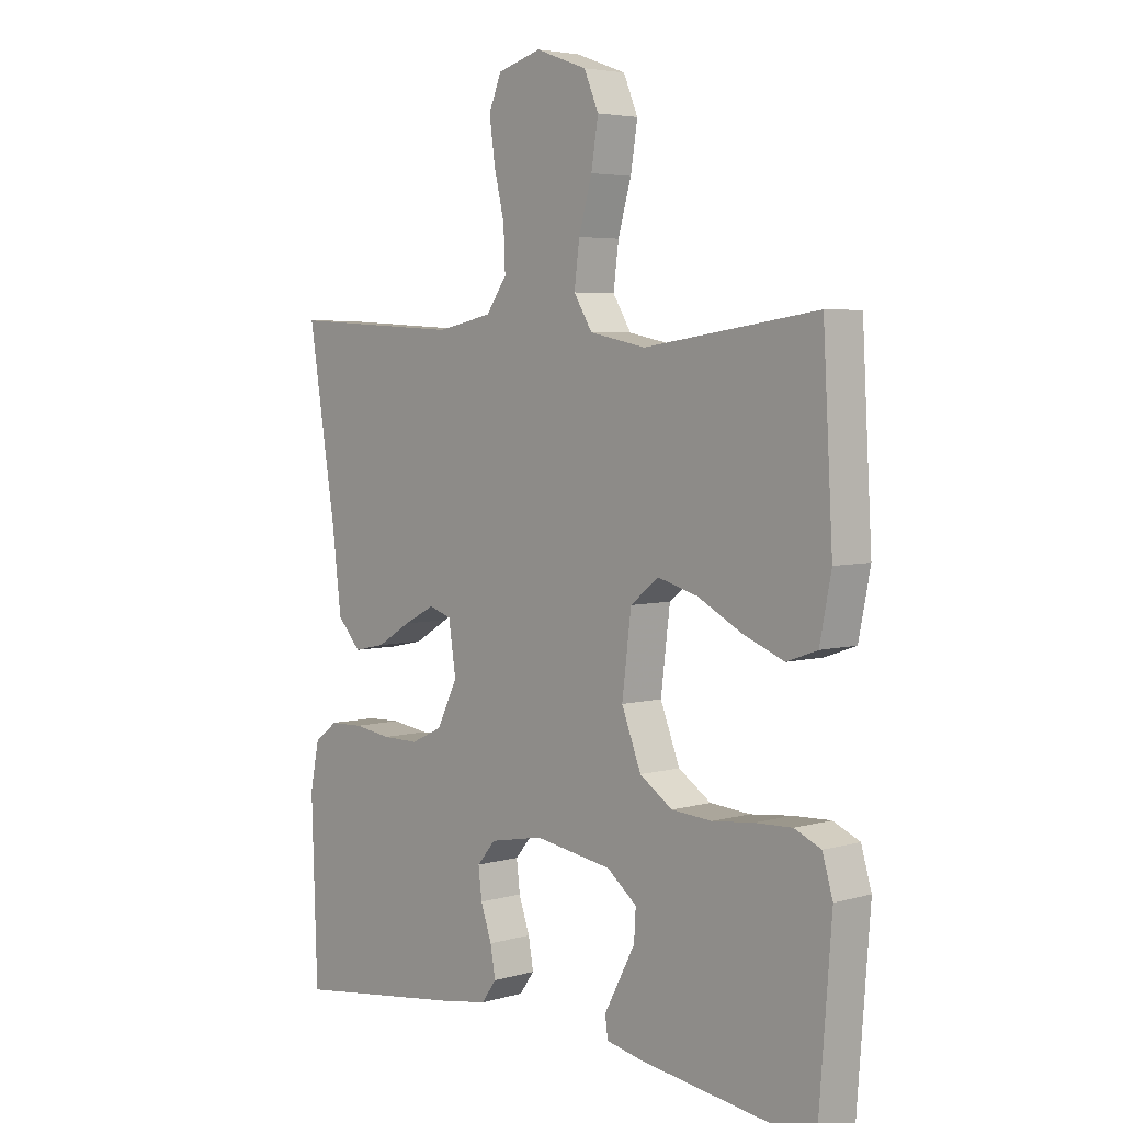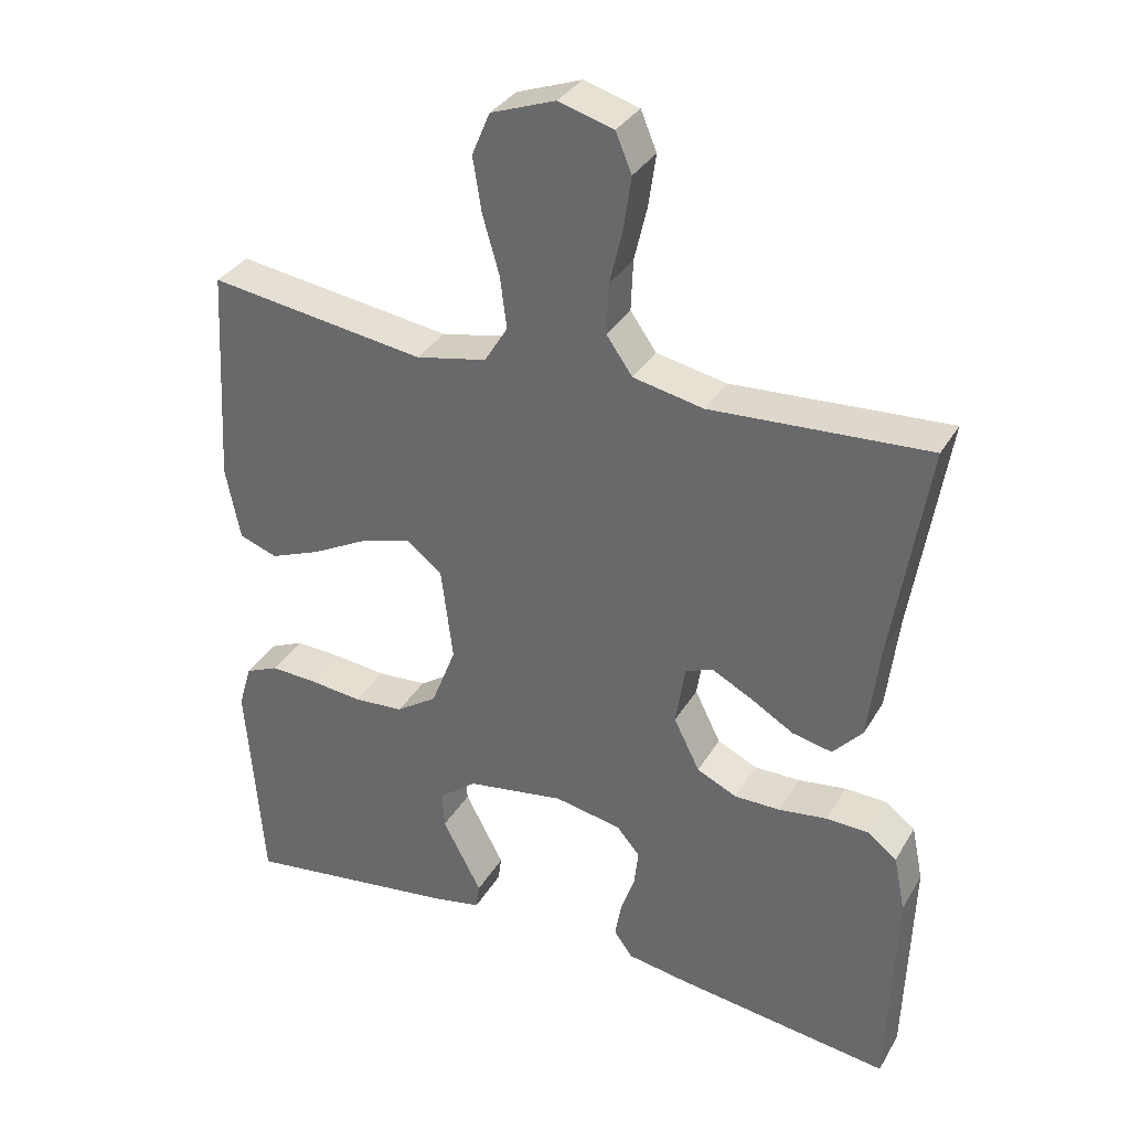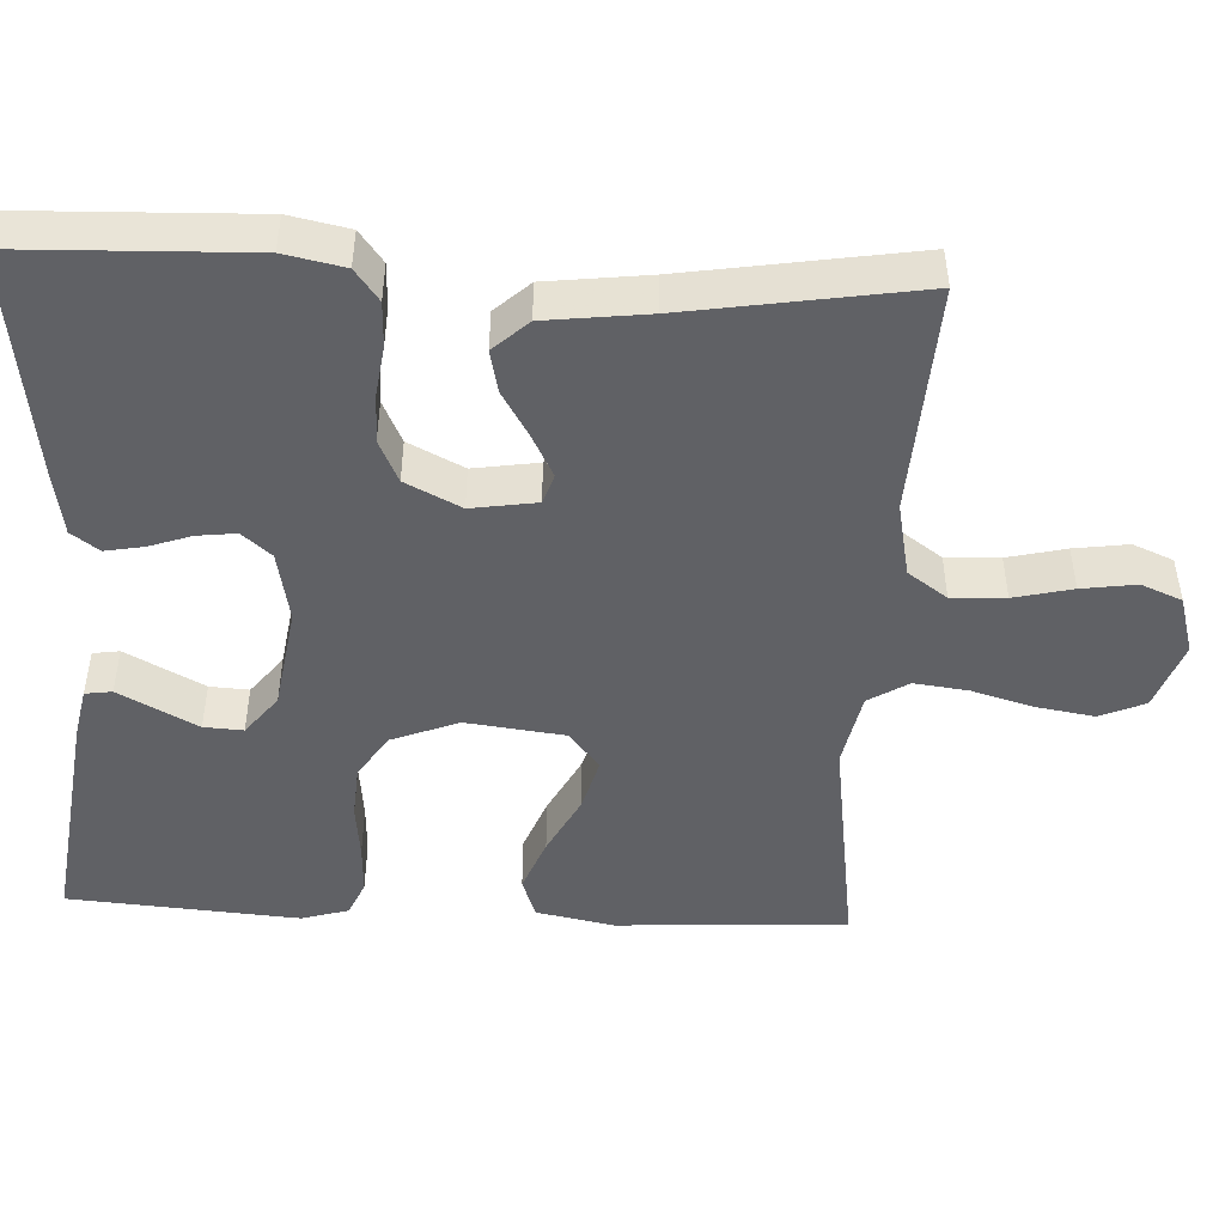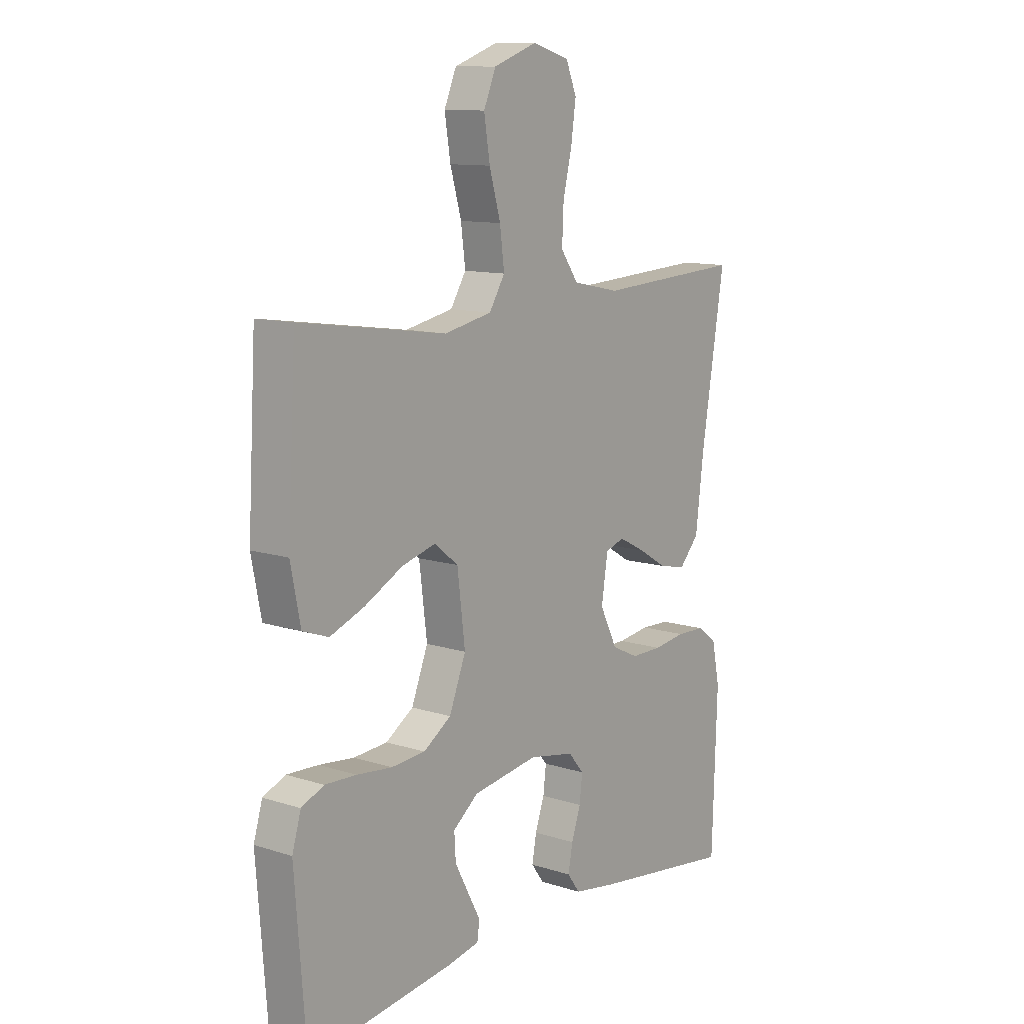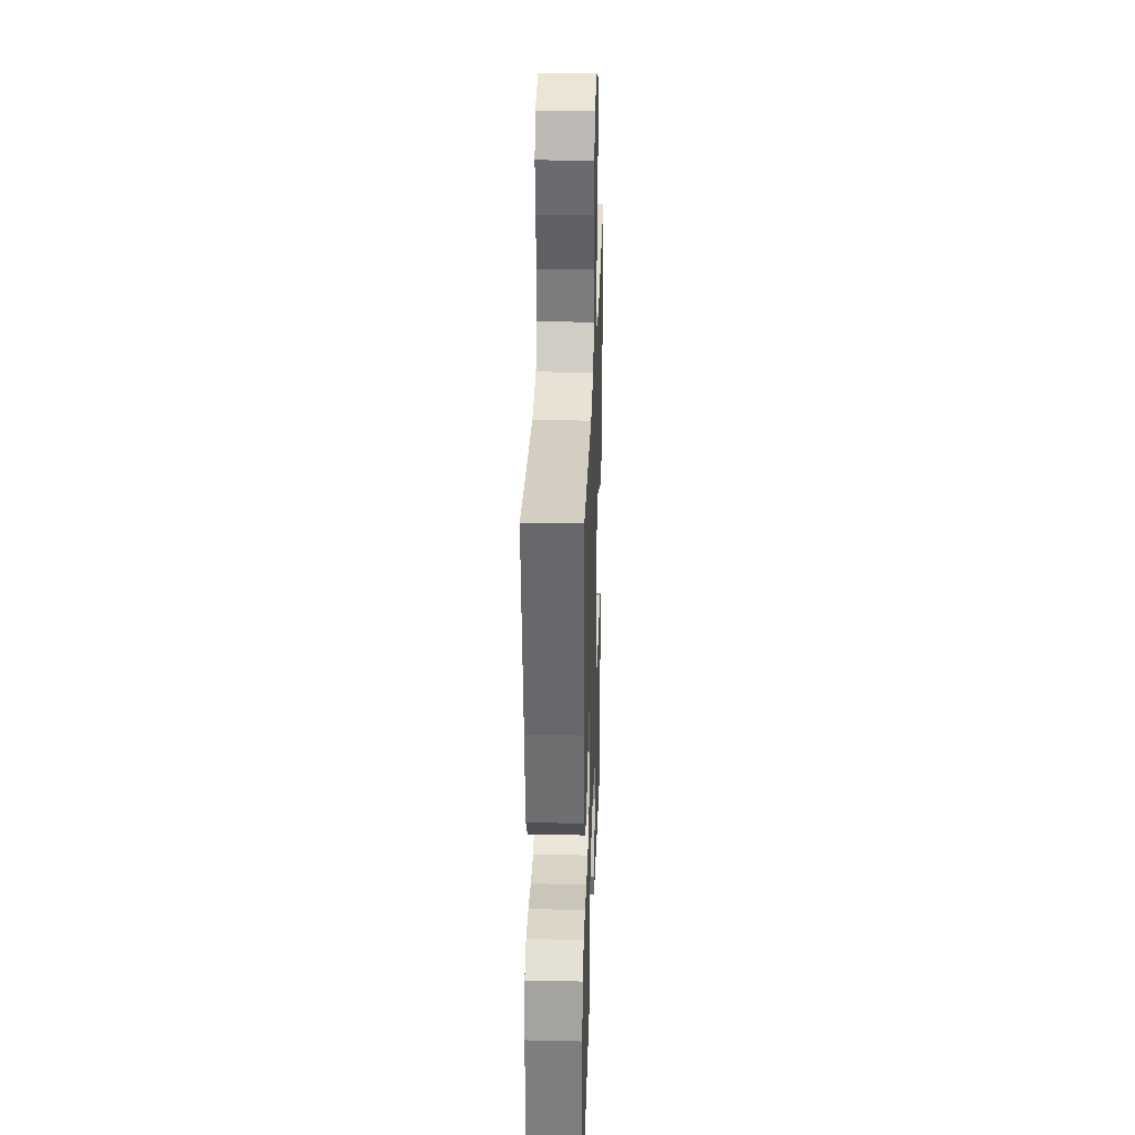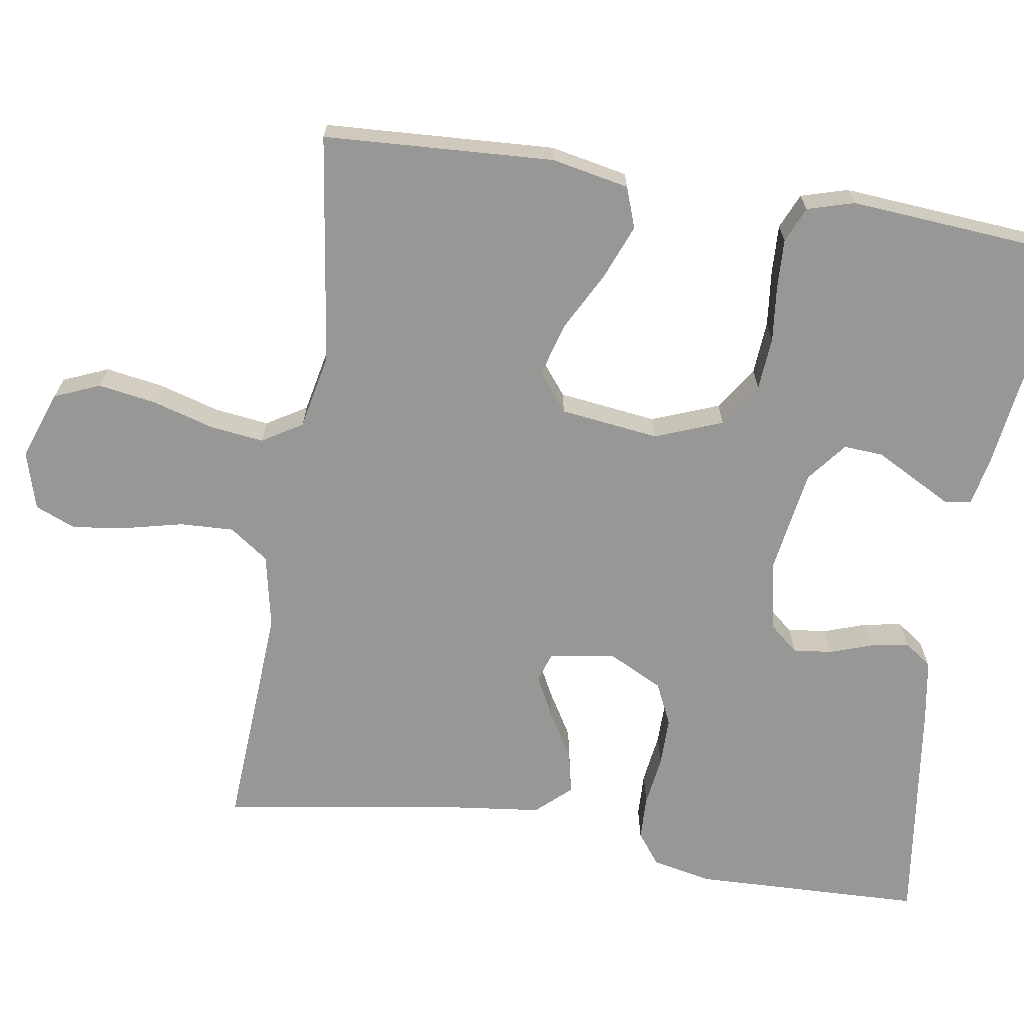
<metadata>
{"format":"obj","ext":"obj","renderer":"f3d","projection":"perspective","resolution":1024,"background":"white","views":[{"elev":4.6,"azim":47.7,"up":"+Z"},{"elev":33.6,"azim":-153.7,"up":"+Z"},{"elev":-47.6,"azim":-92.8,"up":"+Y"},{"elev":11.5,"azim":127.7,"up":"+Z"},{"elev":28.3,"azim":-88.1,"up":"+Z"},{"elev":-68.1,"azim":80.9,"up":"+Y"}]}
</metadata>
<code>
v 0.5 0.07 0.5
v 0.517 0.07 0.2
v 0.497 0.07 0.099
v 0.444 0.07 0.08
v 0.373 0.07 0.108
v 0.295 0.07 0.149
v 0.226 0.07 0.168
v 0.177 0.07 0.129
v 0.161 0.07 0
v 0.195 0.07 -0.087
v 0.252 0.07 -0.125
v 0.322 0.07 -0.13
v 0.394 0.07 -0.122
v 0.459 0.07 -0.119
v 0.505 0.07 -0.139
v 0.523 0.07 -0.2
v 0.5 0.07 -0.5
v 0.2 0.07 -0.46
v 0.135 0.07 -0.447
v 0.13 0.07 -0.412
v 0.156 0.07 -0.363
v 0.184 0.07 -0.31
v 0.187 0.07 -0.259
v 0.135 0.07 -0.218
v 0 0.07 -0.197
v -0.093 0.07 -0.215
v -0.125 0.07 -0.253
v -0.119 0.07 -0.304
v -0.1 0.07 -0.359
v -0.091 0.07 -0.409
v -0.117 0.07 -0.445
v -0.2 0.07 -0.459
v -0.5 0.07 -0.5
v -0.51 0.07 -0.2
v -0.494 0.07 -0.122
v -0.453 0.07 -0.091
v -0.395 0.07 -0.089
v -0.329 0.07 -0.098
v -0.265 0.07 -0.098
v -0.21 0.07 -0.072
v -0.174 0.07 0
v -0.187 0.07 0.085
v -0.226 0.07 0.098
v -0.28 0.07 0.07
v -0.34 0.07 0.034
v -0.395 0.07 0.022
v -0.436 0.07 0.067
v -0.452 0.07 0.2
v -0.5 0.07 0.5
v -0.2 0.07 0.483
v -0.103 0.07 0.503
v -0.067 0.07 0.554
v -0.07 0.07 0.624
v -0.088 0.07 0.7
v -0.098 0.07 0.771
v -0.076 0.07 0.824
v 0 0.07 0.846
v 0.089 0.07 0.814
v 0.114 0.07 0.755
v 0.102 0.07 0.68
v 0.079 0.07 0.6
v 0.07 0.07 0.529
v 0.102 0.07 0.477
v 0.2 0.07 0.457
v 0.5 0 0.5
v 0.517 0 0.2
v 0.497 0 0.099
v 0.444 0 0.08
v 0.373 0 0.108
v 0.295 0 0.149
v 0.226 0 0.168
v 0.177 0 0.129
v 0.161 0 0
v 0.195 0 -0.087
v 0.252 0 -0.125
v 0.322 0 -0.13
v 0.394 0 -0.122
v 0.459 0 -0.119
v 0.505 0 -0.139
v 0.523 0 -0.2
v 0.5 0 -0.5
v 0.2 0 -0.46
v 0.135 0 -0.447
v 0.13 0 -0.412
v 0.156 0 -0.363
v 0.184 0 -0.31
v 0.187 0 -0.259
v 0.135 0 -0.218
v 0 0 -0.197
v -0.093 0 -0.215
v -0.125 0 -0.253
v -0.119 0 -0.304
v -0.1 0 -0.359
v -0.091 0 -0.409
v -0.117 0 -0.445
v -0.2 0 -0.459
v -0.5 0 -0.5
v -0.51 0 -0.2
v -0.494 0 -0.122
v -0.453 0 -0.091
v -0.395 0 -0.089
v -0.329 0 -0.098
v -0.265 0 -0.098
v -0.21 0 -0.072
v -0.174 0 0
v -0.187 0 0.085
v -0.226 0 0.098
v -0.28 0 0.07
v -0.34 0 0.034
v -0.395 0 0.022
v -0.436 0 0.067
v -0.452 0 0.2
v -0.5 0 0.5
v -0.2 0 0.483
v -0.103 0 0.503
v -0.067 0 0.554
v -0.07 0 0.624
v -0.088 0 0.7
v -0.098 0 0.771
v -0.076 0 0.824
v 0 0 0.846
v 0.089 0 0.814
v 0.114 0 0.755
v 0.102 0 0.68
v 0.079 0 0.6
v 0.07 0 0.529
v 0.102 0 0.477
v 0.2 0 0.457
f 59 60 61
f 58 59 61
f 57 58 61
f 56 57 61
f 55 56 61
f 54 55 61
f 53 54 61
f 52 53 61 62
f 51 52 62 63
f 48 49 50
f 51 63 64
f 50 51 64
f 48 50 64
f 47 48 64
f 46 47 64
f 45 46 64
f 44 45 64
f 36 37 38
f 35 36 38
f 34 35 38
f 33 34 38
f 32 33 38
f 31 32 38
f 30 31 38
f 29 30 38
f 28 29 38
f 27 28 38 39
f 26 27 39 40
f 19 20 21
f 18 19 21
f 17 18 21
f 16 17 21
f 15 16 21
f 14 15 21
f 13 14 21
f 12 13 21
f 12 21 22
f 11 12 22 23
f 4 5 6
f 3 4 6
f 2 3 6
f 1 2 6
f 64 1 6
f 64 6 7
f 43 44 64
f 64 7 8
f 43 64 8
f 42 43 8
f 41 42 8 9
f 41 9 10
f 40 41 10
f 26 40 10
f 25 26 10
f 24 25 10 11
f 11 23 24
f 125 124 123
f 125 123 122
f 125 122 121
f 125 121 120
f 125 120 119
f 125 119 118
f 125 118 117
f 126 125 117 116
f 127 126 116 115
f 114 113 112
f 128 127 115
f 128 115 114
f 128 114 112
f 128 112 111
f 128 111 110
f 128 110 109
f 128 109 108
f 102 101 100
f 102 100 99
f 102 99 98
f 102 98 97
f 102 97 96
f 102 96 95
f 102 95 94
f 102 94 93
f 102 93 92
f 103 102 92 91
f 104 103 91 90
f 85 84 83
f 85 83 82
f 85 82 81
f 85 81 80
f 85 80 79
f 85 79 78
f 85 78 77
f 85 77 76
f 86 85 76
f 87 86 76 75
f 70 69 68
f 70 68 67
f 70 67 66
f 70 66 65
f 70 65 128
f 71 70 128
f 128 108 107
f 72 71 128
f 72 128 107
f 72 107 106
f 73 72 106 105
f 74 73 105
f 74 105 104
f 74 104 90
f 74 90 89
f 75 74 89 88
f 88 87 75
f 1 65 66 2
f 2 66 67 3
f 3 67 68 4
f 4 68 69 5
f 5 69 70 6
f 6 70 71 7
f 7 71 72 8
f 8 72 73 9
f 9 73 74 10
f 10 74 75 11
f 11 75 76 12
f 12 76 77 13
f 13 77 78 14
f 14 78 79 15
f 15 79 80 16
f 16 80 81 17
f 17 81 82 18
f 18 82 83 19
f 19 83 84 20
f 20 84 85 21
f 21 85 86 22
f 22 86 87 23
f 23 87 88 24
f 24 88 89 25
f 25 89 90 26
f 26 90 91 27
f 27 91 92 28
f 28 92 93 29
f 29 93 94 30
f 30 94 95 31
f 31 95 96 32
f 32 96 97 33
f 33 97 98 34
f 34 98 99 35
f 35 99 100 36
f 36 100 101 37
f 37 101 102 38
f 38 102 103 39
f 39 103 104 40
f 40 104 105 41
f 41 105 106 42
f 42 106 107 43
f 43 107 108 44
f 44 108 109 45
f 45 109 110 46
f 46 110 111 47
f 47 111 112 48
f 48 112 113 49
f 49 113 114 50
f 50 114 115 51
f 51 115 116 52
f 52 116 117 53
f 53 117 118 54
f 54 118 119 55
f 55 119 120 56
f 56 120 121 57
f 57 121 122 58
f 58 122 123 59
f 59 123 124 60
f 60 124 125 61
f 61 125 126 62
f 62 126 127 63
f 63 127 128 64
f 64 128 65 1

</code>
